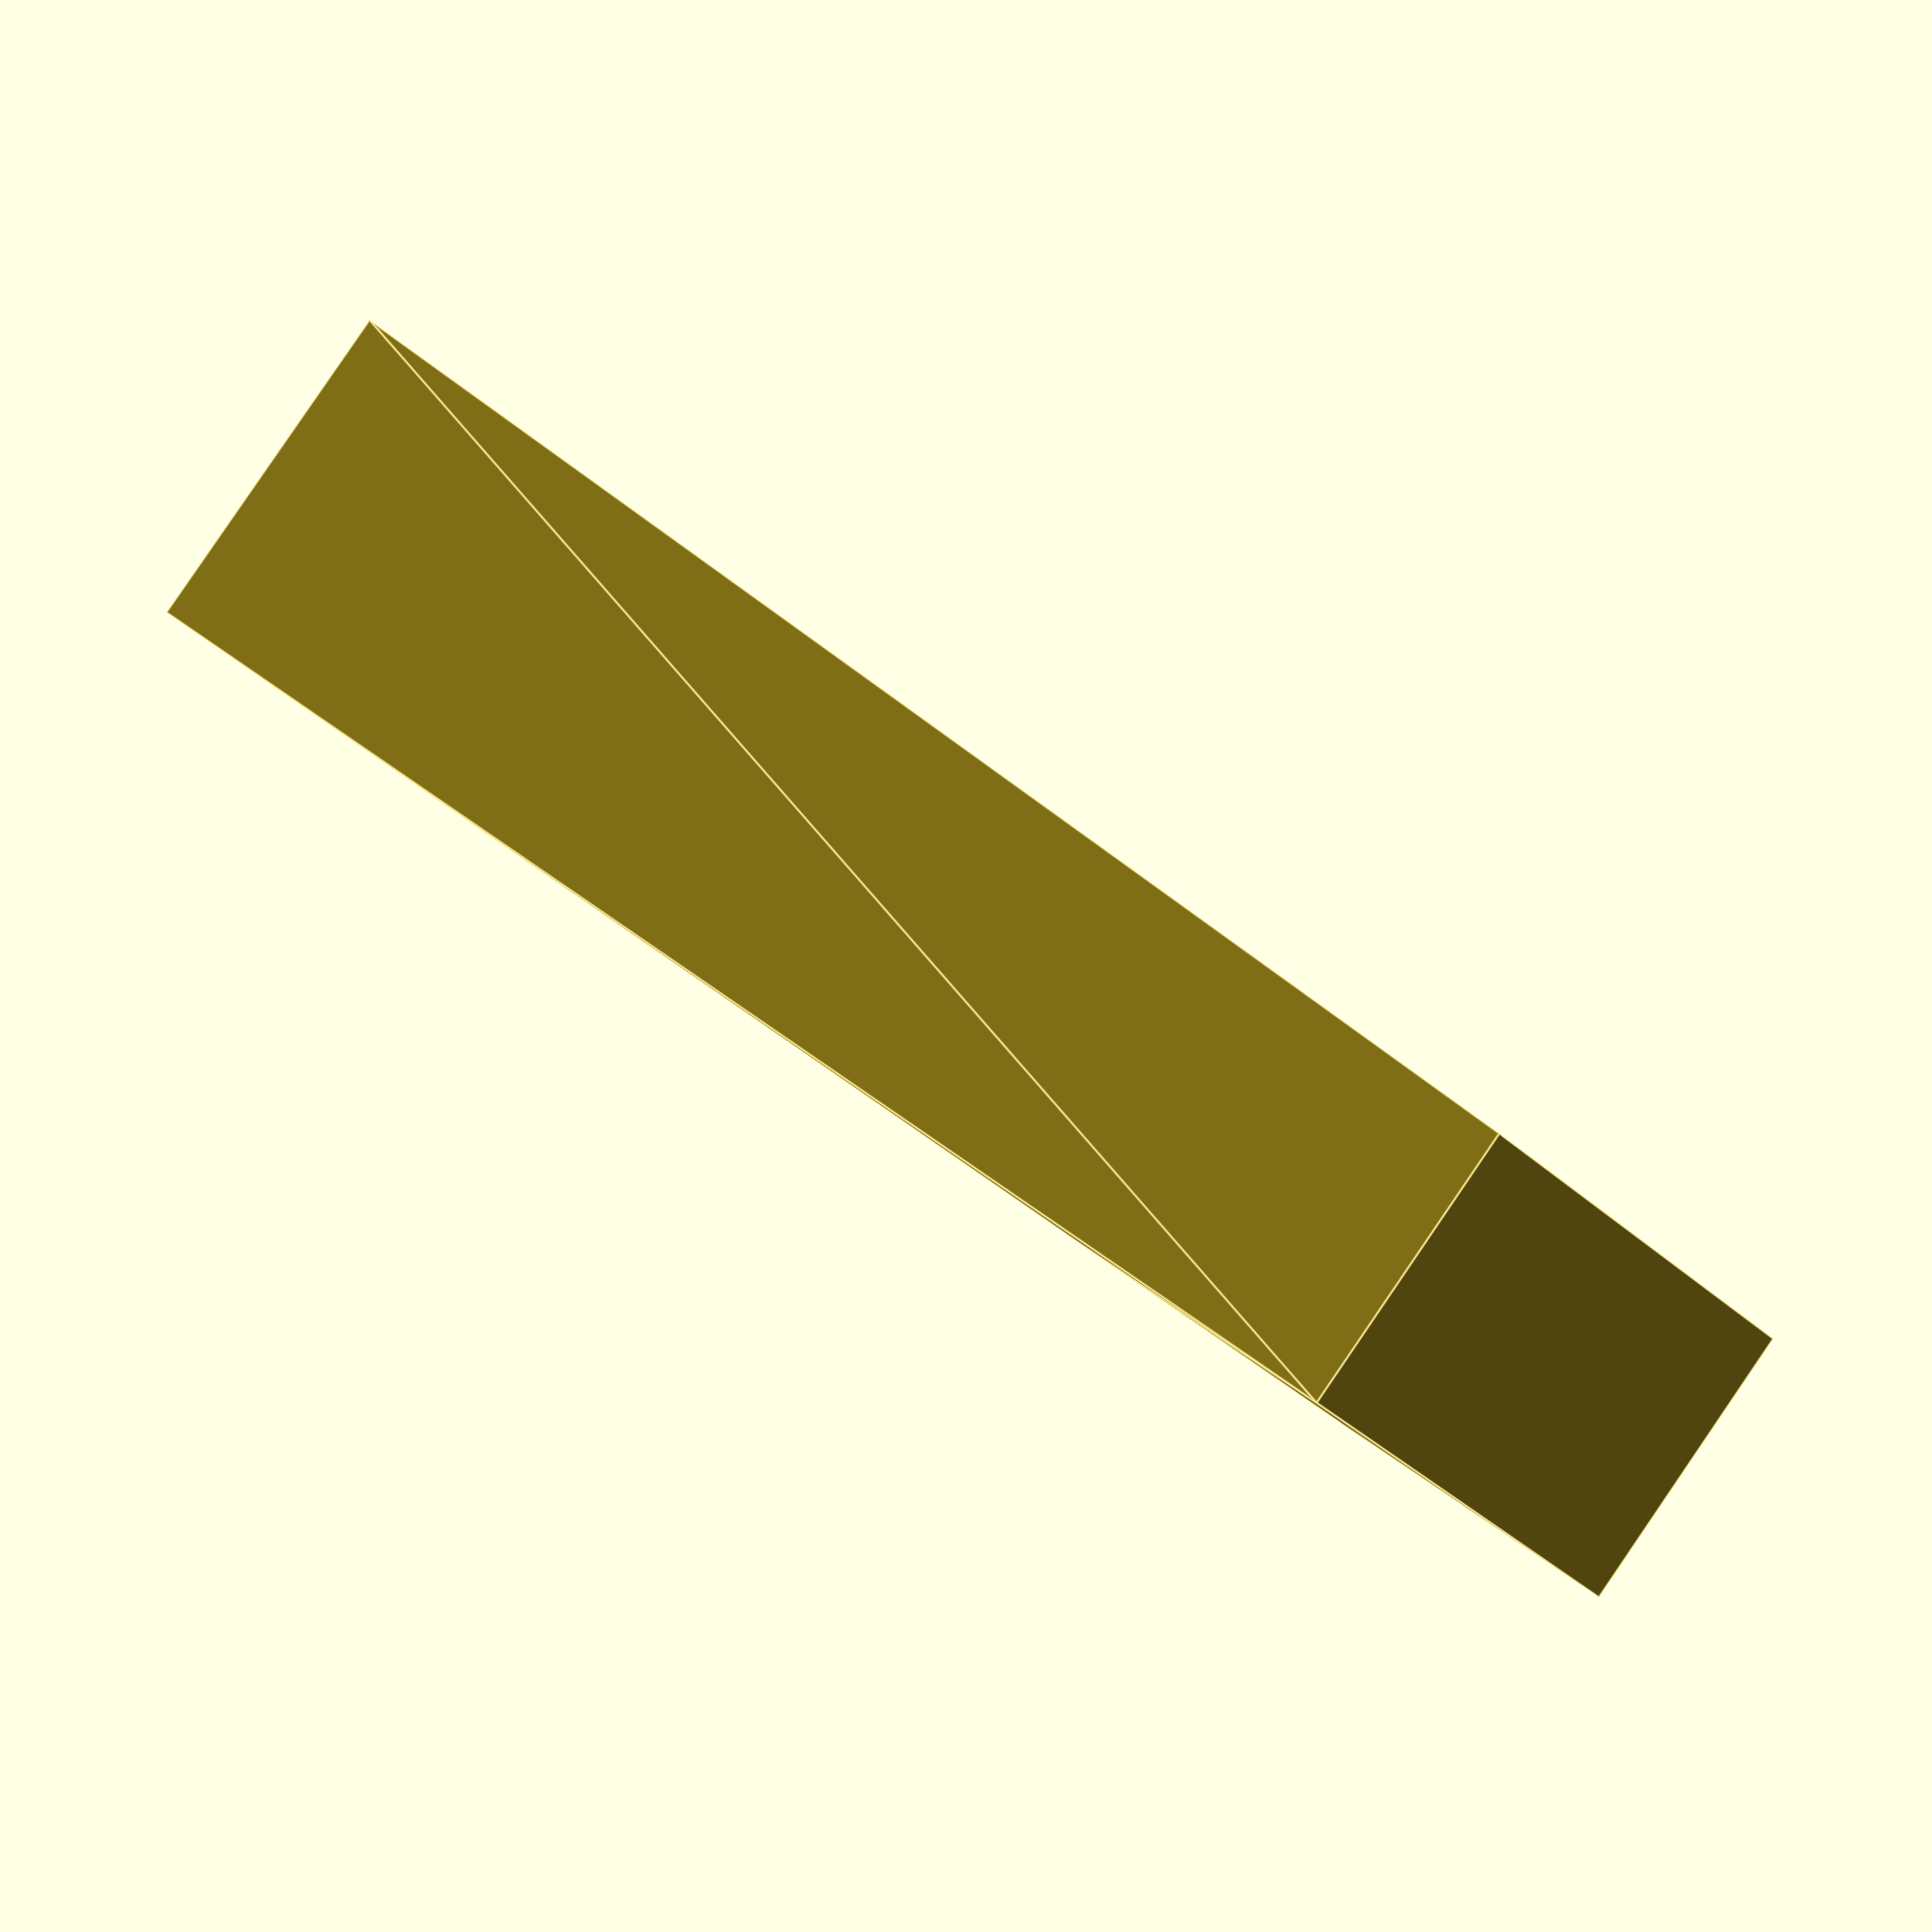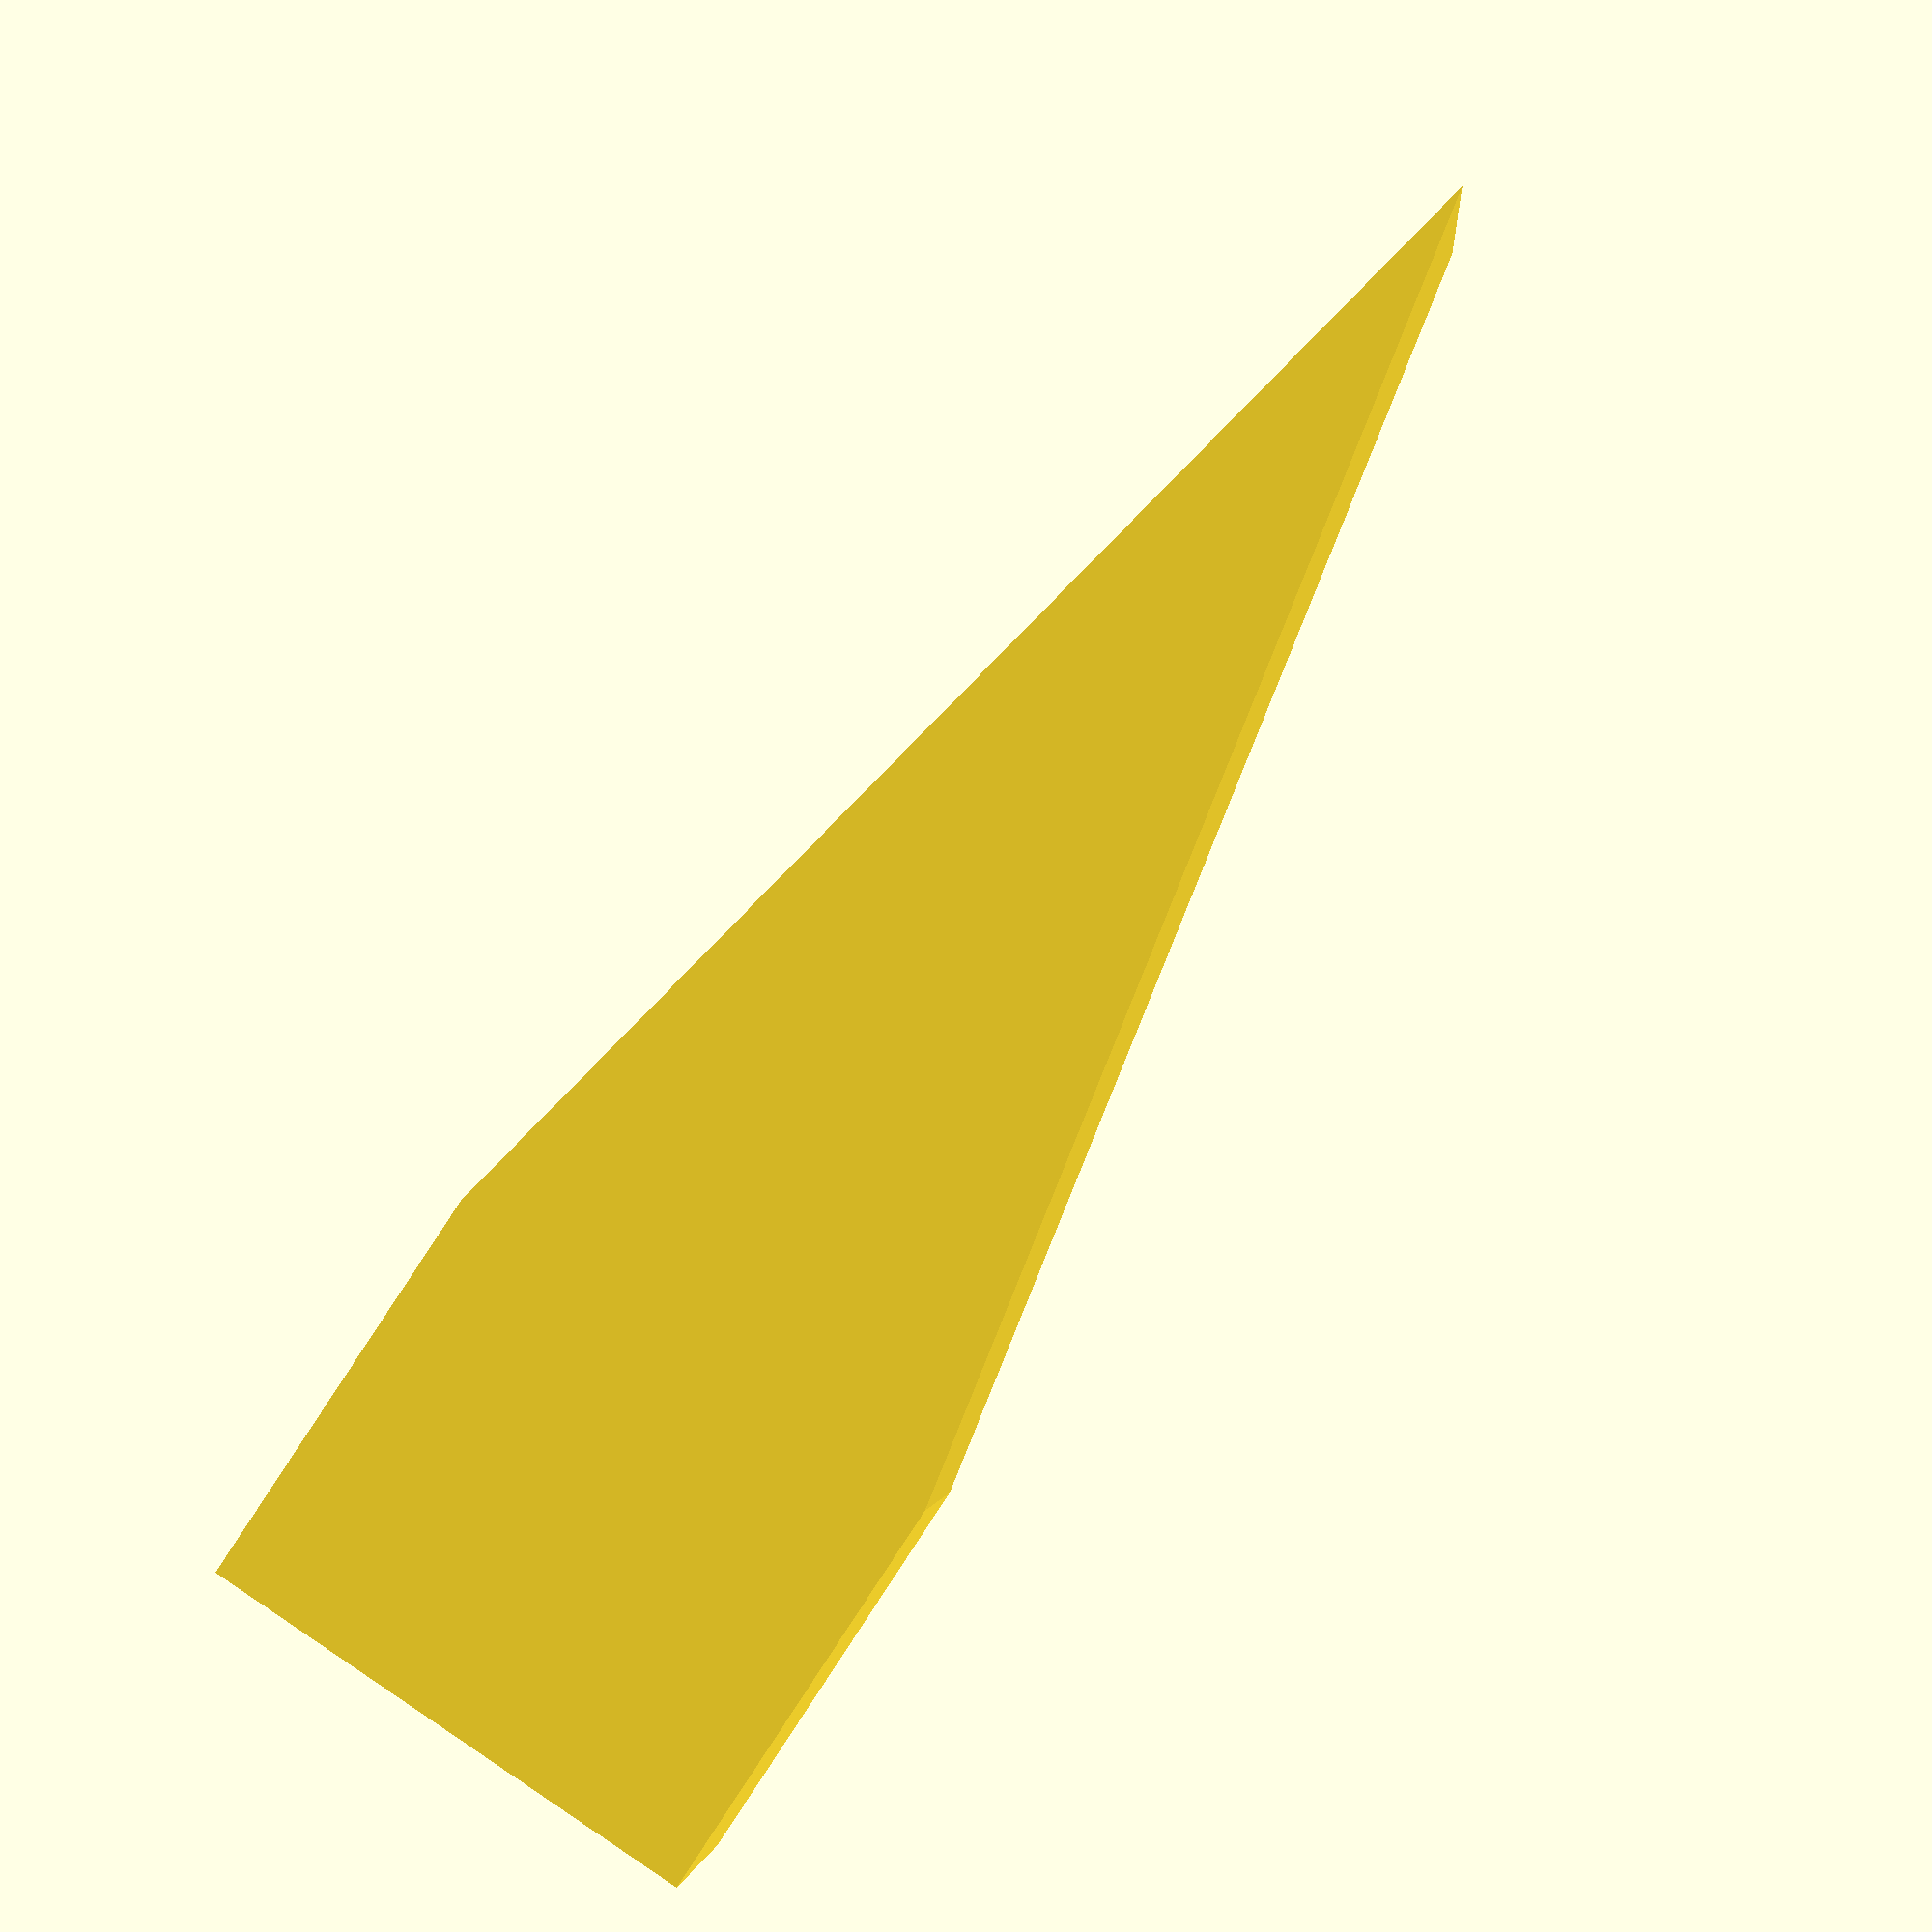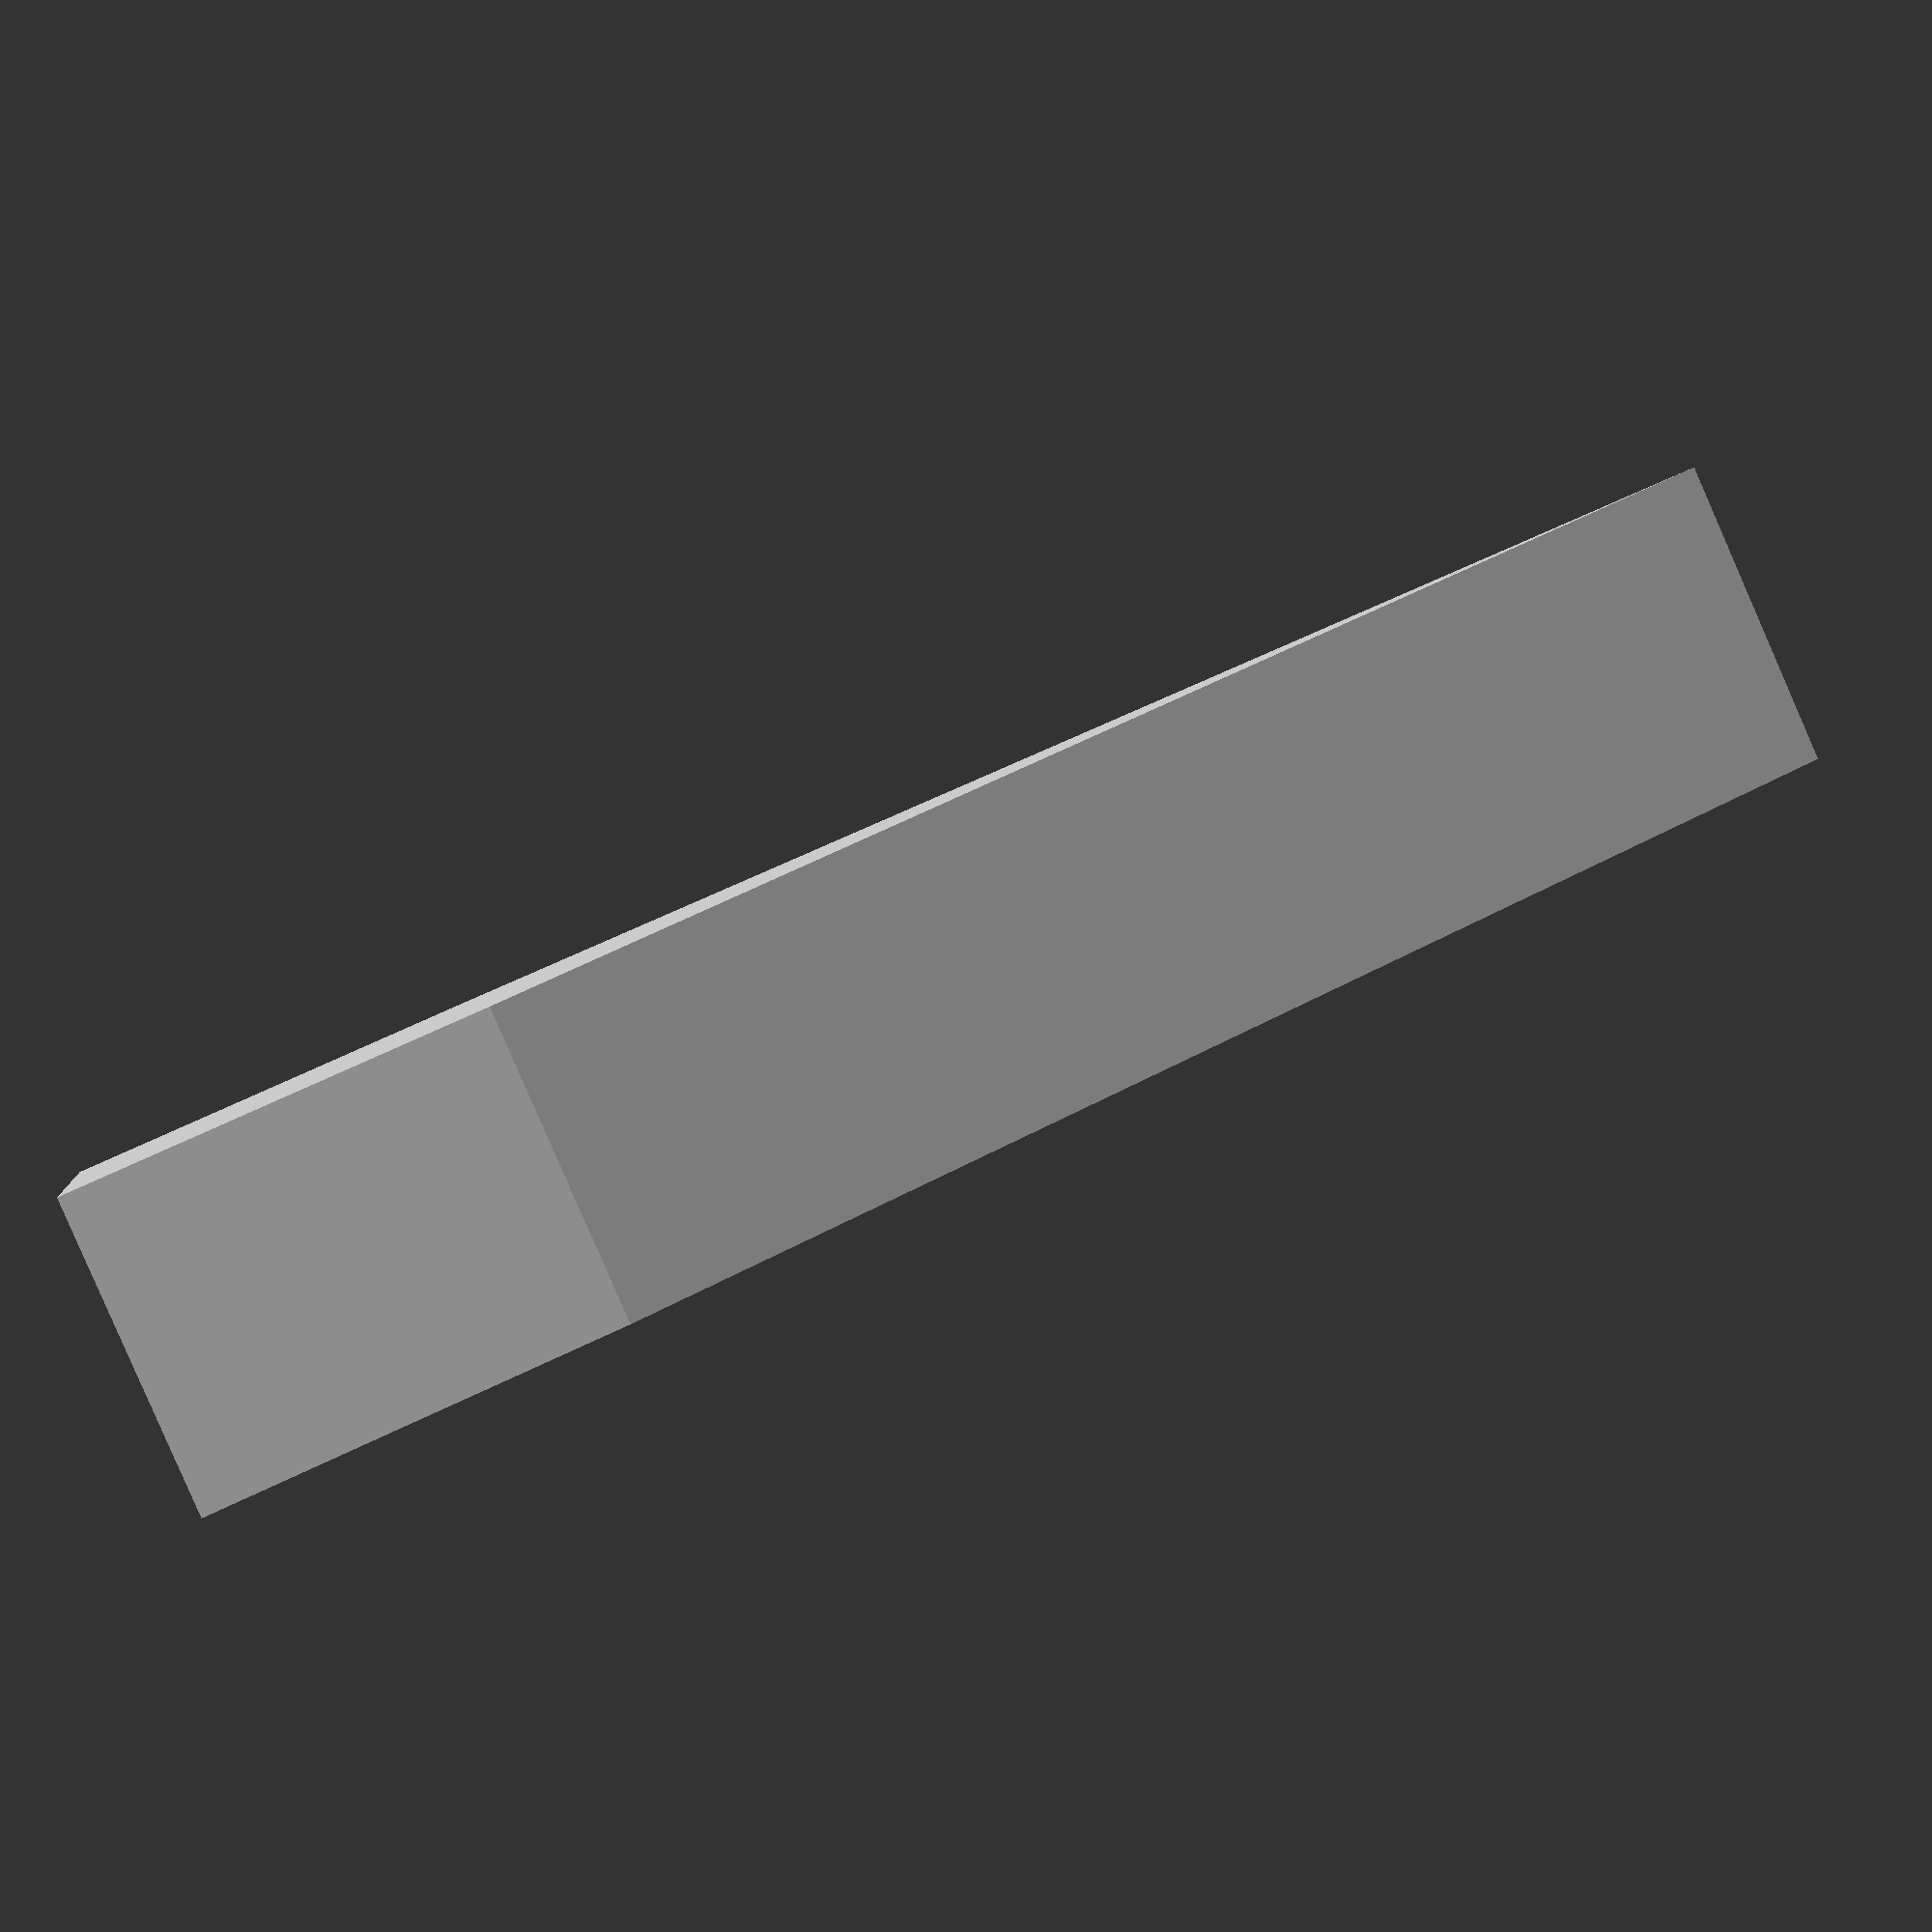
<openscad>
width = 100;
depth = 60;
height = 80;
tri_height = 250;
tri_hyp = sqrt(tri_height^2+(width/2)^2);
union(){
cube([width,depth,height],center=true);
translate([0,-depth/2,-height/2])rotate([-90,0,0])linear_extrude(depth)polygon([[width/2,0],[-width/2,0],[0,tri_height]]);
}


</openscad>
<views>
elev=46.6 azim=306.5 roll=225.4 proj=p view=edges
elev=90.5 azim=175.2 roll=146.6 proj=p view=wireframe
elev=287.7 azim=109.5 roll=64.9 proj=p view=wireframe
</views>
